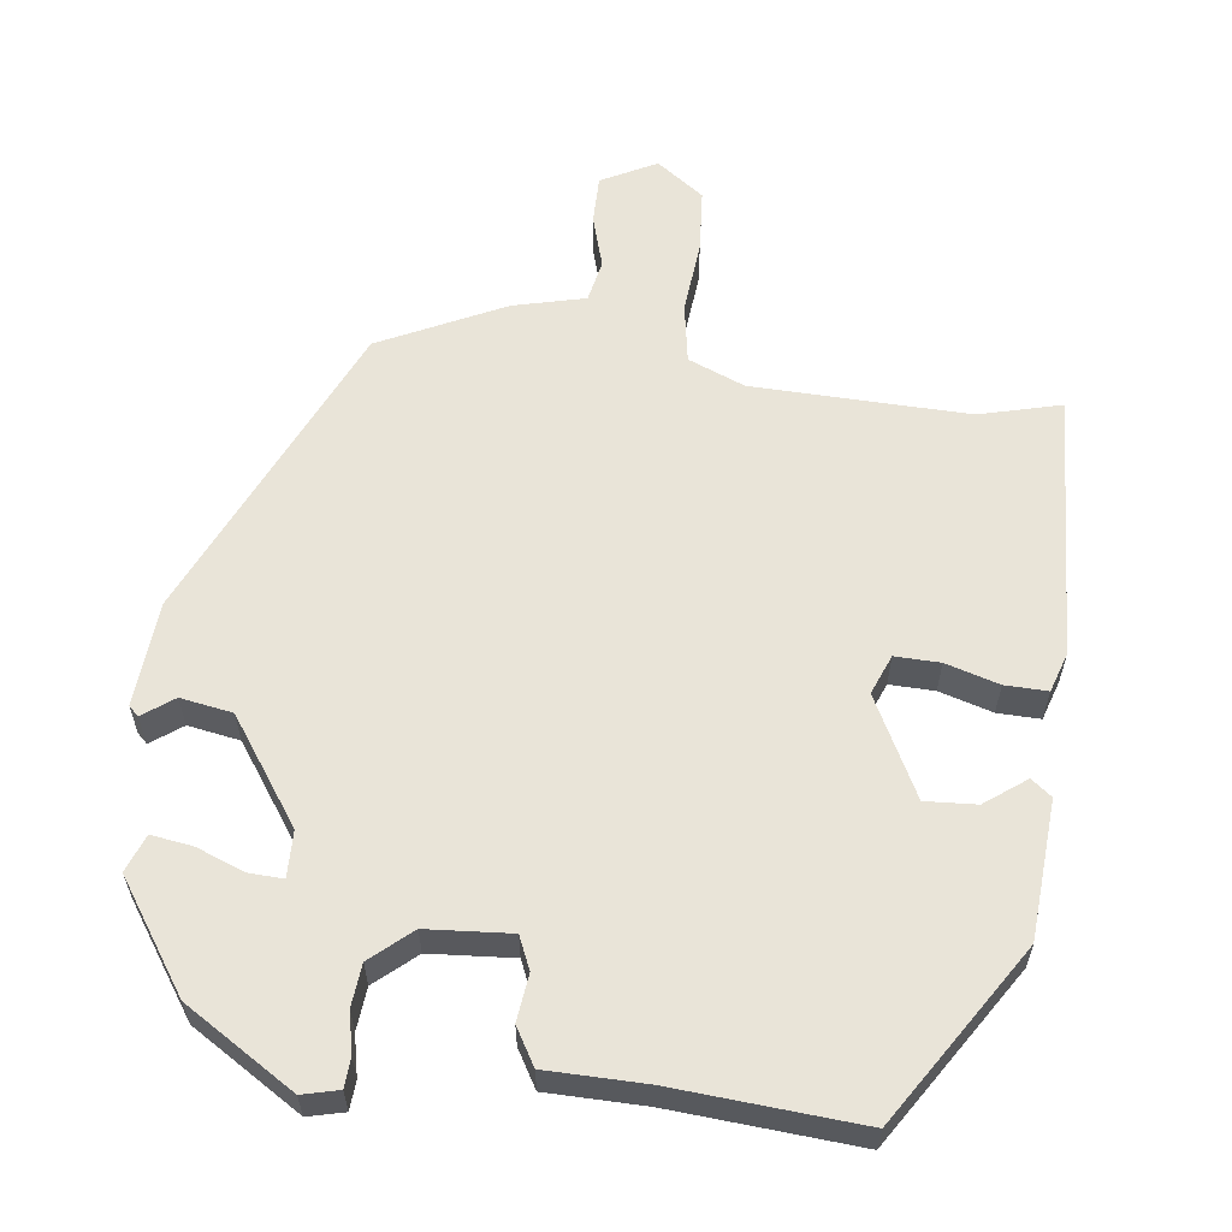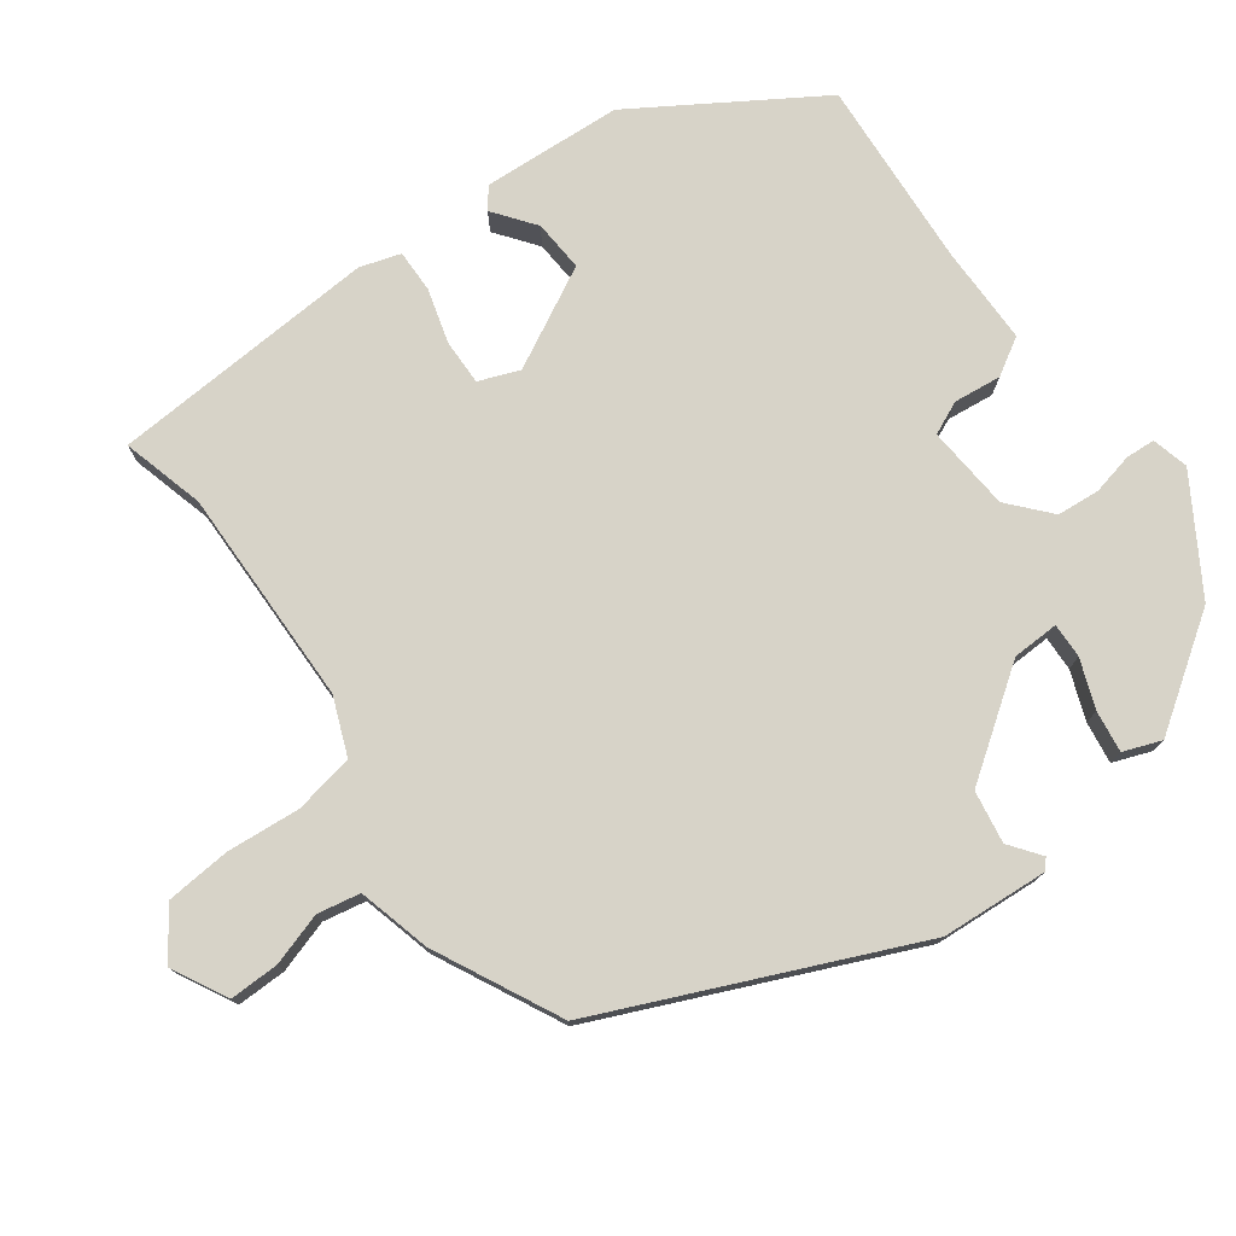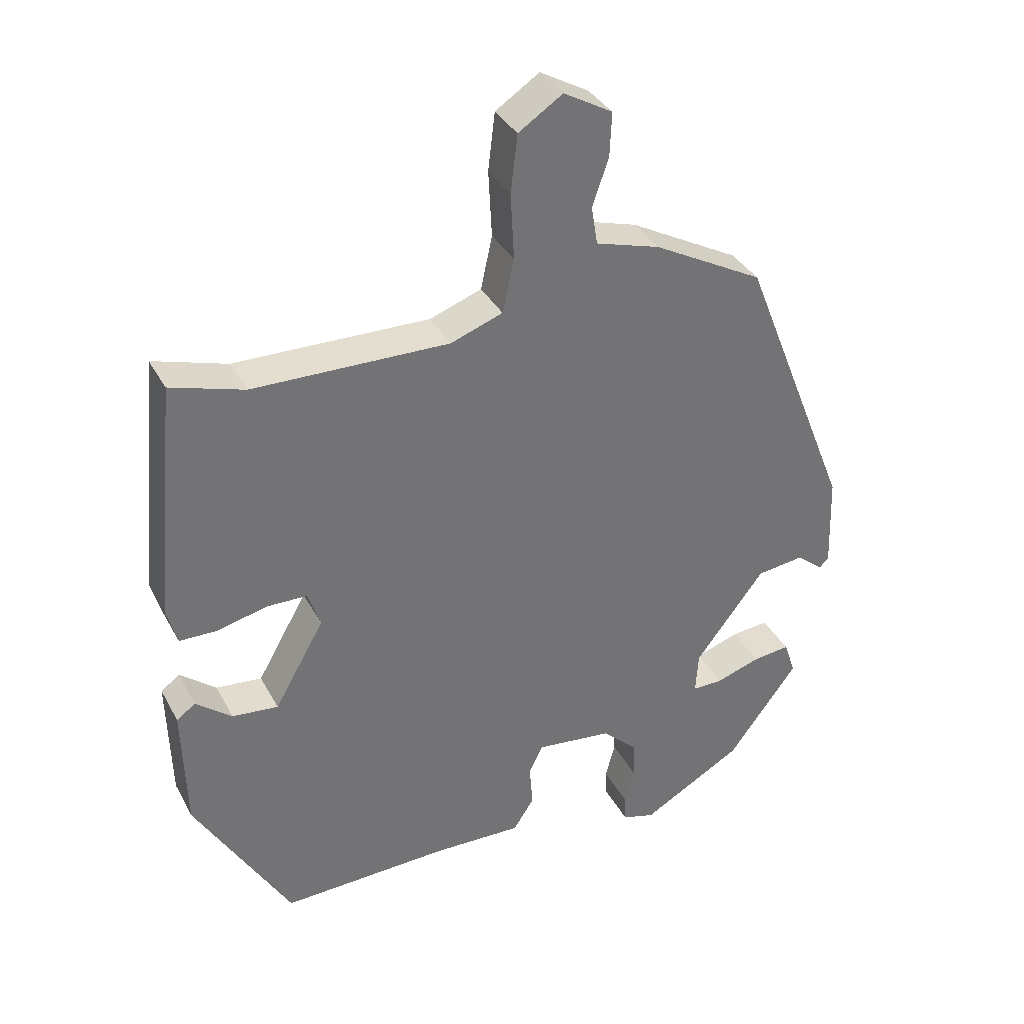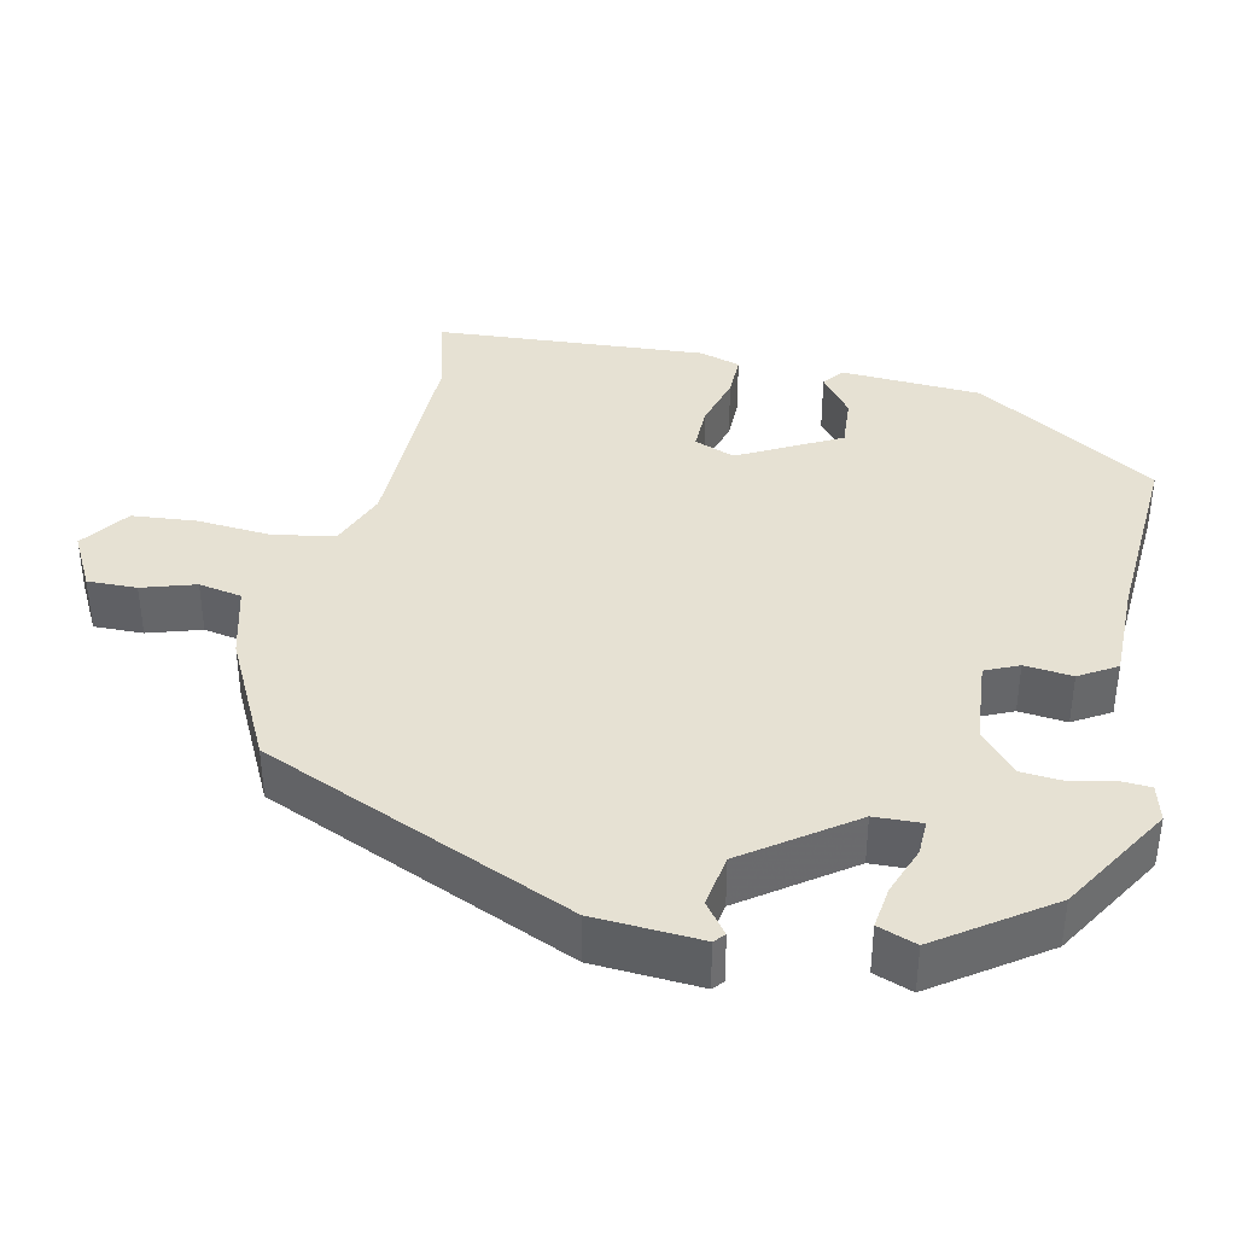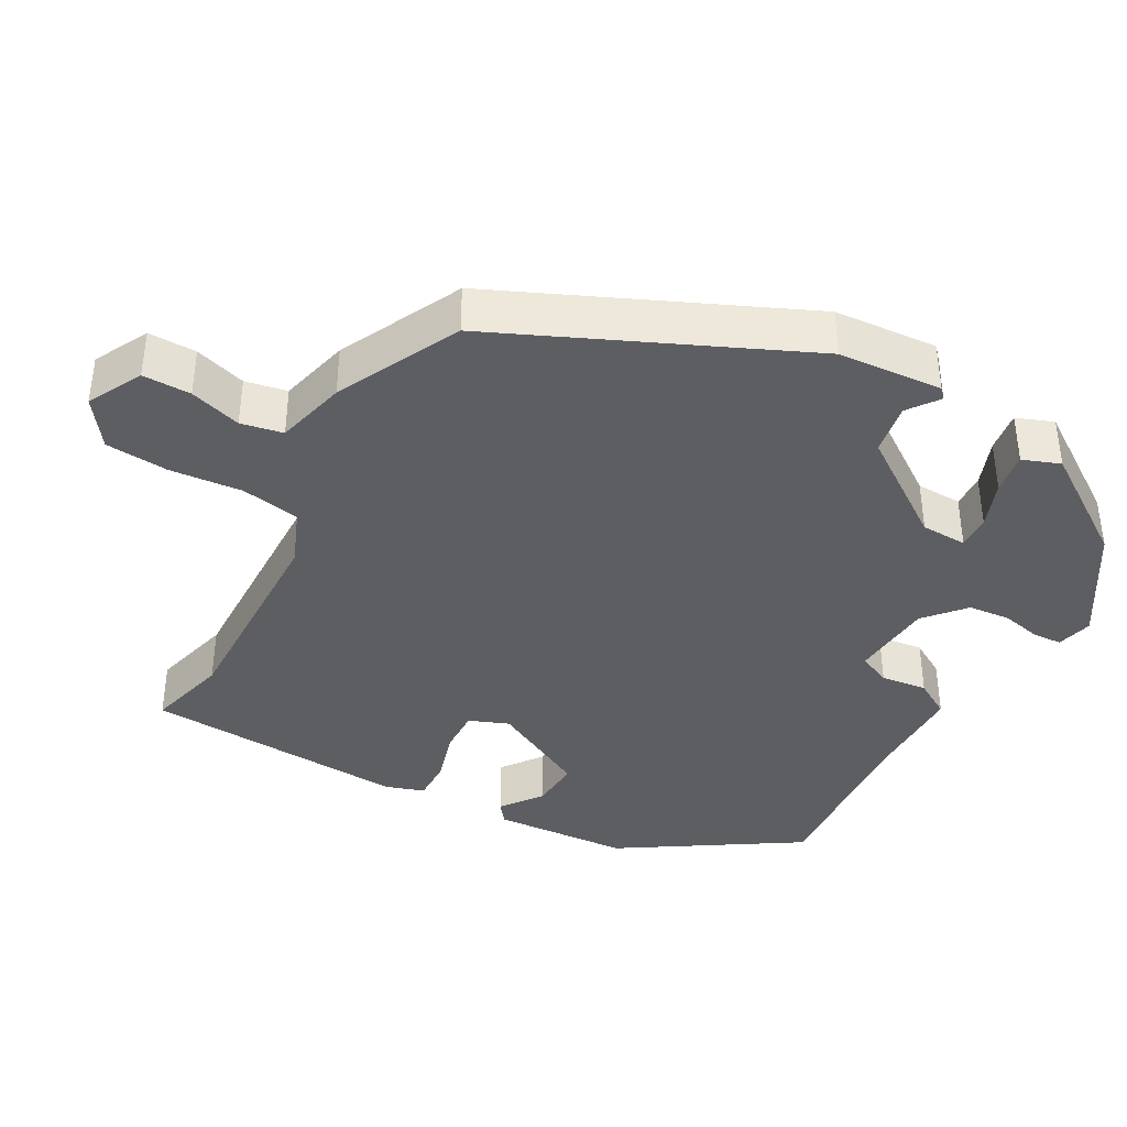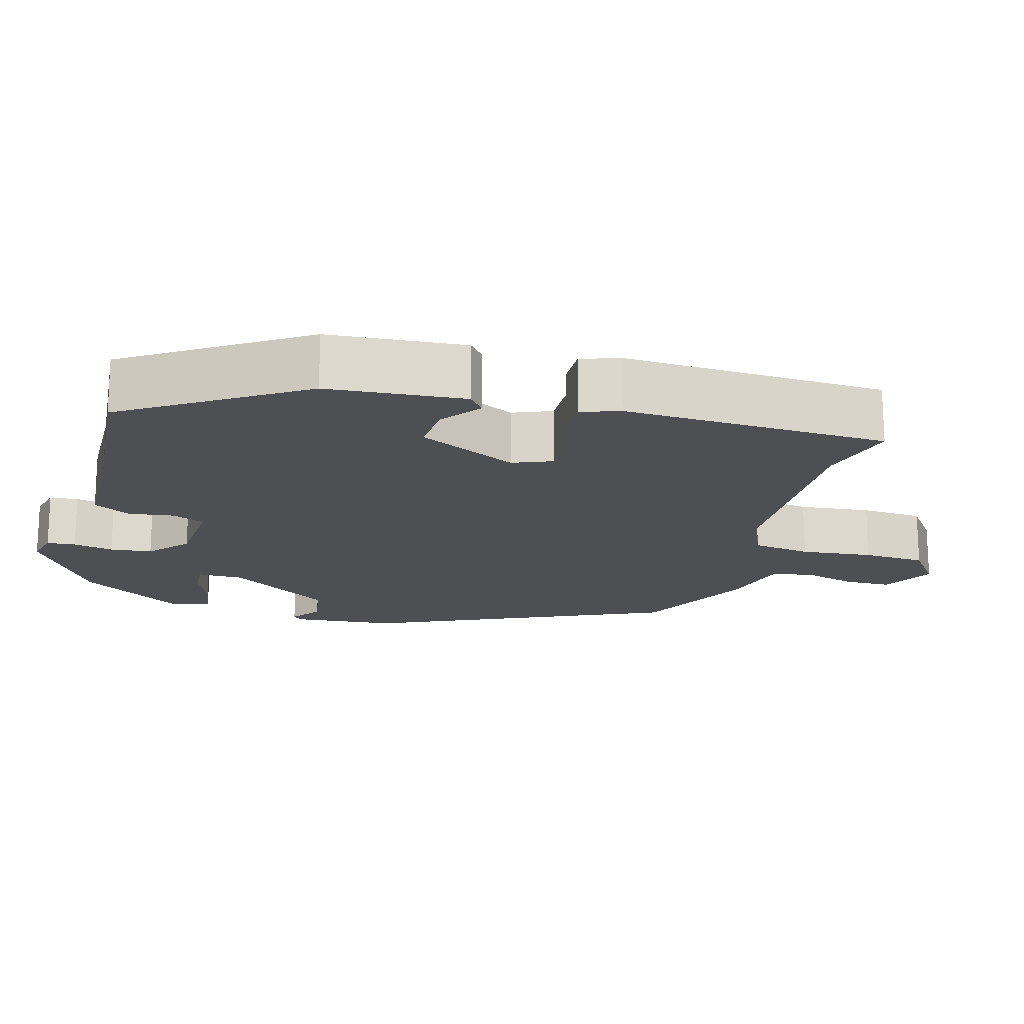
<metadata>
{"format":"obj","ext":"obj","renderer":"f3d","projection":"perspective","resolution":1024,"background":"white","views":[{"elev":60.0,"azim":-170.4,"up":"+Y"},{"elev":76.5,"azim":55.7,"up":"+Y"},{"elev":35.8,"azim":-25.2,"up":"+Z"},{"elev":38.6,"azim":104.0,"up":"+Y"},{"elev":-39.1,"azim":63.2,"up":"+Y"},{"elev":-17.6,"azim":-102.8,"up":"+Y"}]}
</metadata>
<code>
v 0.372 0.07 0.447
v 0.537 0.07 0.033
v 0.542 0.07 -0.108
v 0.528 0.07 -0.12
v 0.488 0.07 -0.088
v 0.418 0.07 -0.097
v 0.315 0.07 -0.232
v 0.311 0.07 -0.294
v 0.357 0.07 -0.294
v 0.422 0.07 -0.272
v 0.478 0.07 -0.266
v 0.495 0.07 -0.317
v 0.391 0.07 -0.457
v 0.241 0.07 -0.542
v 0.193 0.07 -0.528
v 0.192 0.07 -0.489
v 0.206 0.07 -0.435
v 0.203 0.07 -0.378
v 0.151 0.07 -0.329
v 0.039 0.07 -0.316
v 0.018 0.07 -0.359
v 0.023 0.07 -0.422
v -0.008 0.07 -0.47
v -0.139 0.07 -0.466
v -0.389 0.07 -0.474
v -0.53 0.07 -0.232
v -0.535 0.07 -0.047
v -0.507 0.07 -0.027
v -0.454 0.07 -0.07
v -0.386 0.07 -0.077
v -0.312 0.07 0.053
v -0.331 0.07 0.107
v -0.391 0.07 0.108
v -0.463 0.07 0.09
v -0.52 0.07 0.091
v -0.535 0.07 0.145
v -0.501 0.07 0.5
v -0.393 0.07 0.467
v -0.104 0.07 0.462
v -0.027 0.07 0.49
v -0.01 0.07 0.569
v -0.015 0.07 0.667
v -0.005 0.07 0.752
v 0.06 0.07 0.795
v 0.132 0.07 0.754
v 0.129 0.07 0.689
v 0.105 0.07 0.62
v 0.114 0.07 0.563
v 0.209 0.07 0.535
v 0.372 0 0.447
v 0.537 0 0.033
v 0.542 0 -0.108
v 0.528 0 -0.12
v 0.488 0 -0.088
v 0.418 0 -0.097
v 0.315 0 -0.232
v 0.311 0 -0.294
v 0.357 0 -0.294
v 0.422 0 -0.272
v 0.478 0 -0.266
v 0.495 0 -0.317
v 0.391 0 -0.457
v 0.241 0 -0.542
v 0.193 0 -0.528
v 0.192 0 -0.489
v 0.206 0 -0.435
v 0.203 0 -0.378
v 0.151 0 -0.329
v 0.039 0 -0.316
v 0.018 0 -0.359
v 0.023 0 -0.422
v -0.008 0 -0.47
v -0.139 0 -0.466
v -0.389 0 -0.474
v -0.53 0 -0.232
v -0.535 0 -0.047
v -0.507 0 -0.027
v -0.454 0 -0.07
v -0.386 0 -0.077
v -0.312 0 0.053
v -0.331 0 0.107
v -0.391 0 0.108
v -0.463 0 0.09
v -0.52 0 0.091
v -0.535 0 0.145
v -0.501 0 0.5
v -0.393 0 0.467
v -0.104 0 0.462
v -0.027 0 0.49
v -0.01 0 0.569
v -0.015 0 0.667
v -0.005 0 0.752
v 0.06 0 0.795
v 0.132 0 0.754
v 0.129 0 0.689
v 0.105 0 0.62
v 0.114 0 0.563
v 0.209 0 0.535
f 3 4 5
f 2 3 5
f 1 2 5
f 49 1 5
f 48 49 5
f 45 46 47
f 44 45 47
f 43 44 47
f 42 43 47
f 41 42 47
f 40 41 47 48
f 36 37 38
f 35 36 38
f 34 35 38
f 33 34 38
f 32 33 38 39
f 31 32 39 40
f 27 28 29
f 26 27 29
f 25 26 29
f 24 25 29
f 24 29 30
f 23 24 30
f 22 23 30
f 21 22 30
f 31 40 48
f 30 31 48
f 21 30 48
f 20 21 48
f 15 16 17
f 14 15 17
f 13 14 17
f 12 13 17
f 11 12 17
f 10 11 17
f 9 10 17
f 8 9 17 18
f 7 8 18 19
f 48 5 6
f 19 20 48
f 7 19 48
f 6 7 48
f 54 53 52
f 54 52 51
f 54 51 50
f 54 50 98
f 54 98 97
f 96 95 94
f 96 94 93
f 96 93 92
f 96 92 91
f 96 91 90
f 97 96 90 89
f 87 86 85
f 87 85 84
f 87 84 83
f 87 83 82
f 88 87 82 81
f 89 88 81 80
f 78 77 76
f 78 76 75
f 78 75 74
f 78 74 73
f 79 78 73
f 79 73 72
f 79 72 71
f 79 71 70
f 97 89 80
f 97 80 79
f 97 79 70
f 97 70 69
f 66 65 64
f 66 64 63
f 66 63 62
f 66 62 61
f 66 61 60
f 66 60 59
f 66 59 58
f 67 66 58 57
f 68 67 57 56
f 55 54 97
f 97 69 68
f 97 68 56
f 97 56 55
f 1 50 51 2
f 2 51 52 3
f 3 52 53 4
f 4 53 54 5
f 5 54 55 6
f 6 55 56 7
f 7 56 57 8
f 8 57 58 9
f 9 58 59 10
f 10 59 60 11
f 11 60 61 12
f 12 61 62 13
f 13 62 63 14
f 14 63 64 15
f 15 64 65 16
f 16 65 66 17
f 17 66 67 18
f 18 67 68 19
f 19 68 69 20
f 20 69 70 21
f 21 70 71 22
f 22 71 72 23
f 23 72 73 24
f 24 73 74 25
f 25 74 75 26
f 26 75 76 27
f 27 76 77 28
f 28 77 78 29
f 29 78 79 30
f 30 79 80 31
f 31 80 81 32
f 32 81 82 33
f 33 82 83 34
f 34 83 84 35
f 35 84 85 36
f 36 85 86 37
f 37 86 87 38
f 38 87 88 39
f 39 88 89 40
f 40 89 90 41
f 41 90 91 42
f 42 91 92 43
f 43 92 93 44
f 44 93 94 45
f 45 94 95 46
f 46 95 96 47
f 47 96 97 48
f 48 97 98 49
f 49 98 50 1

</code>
